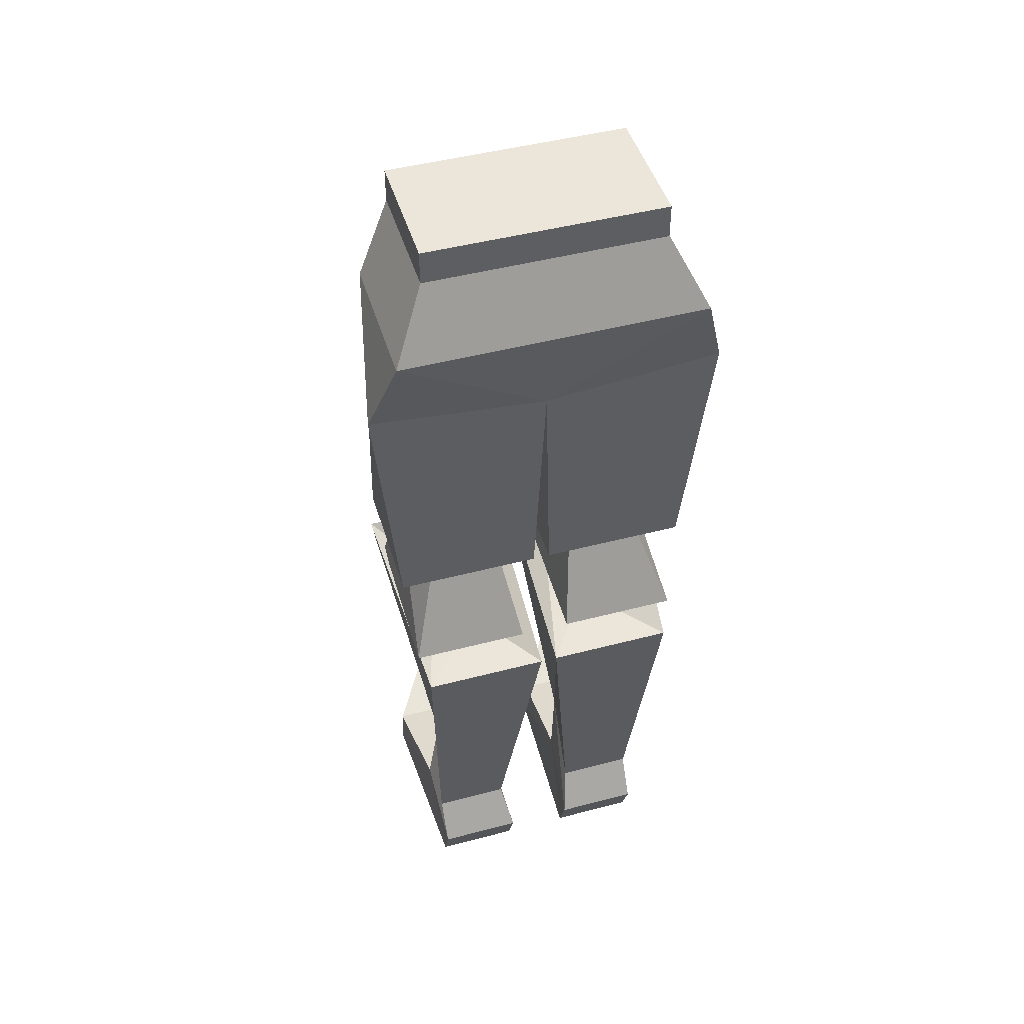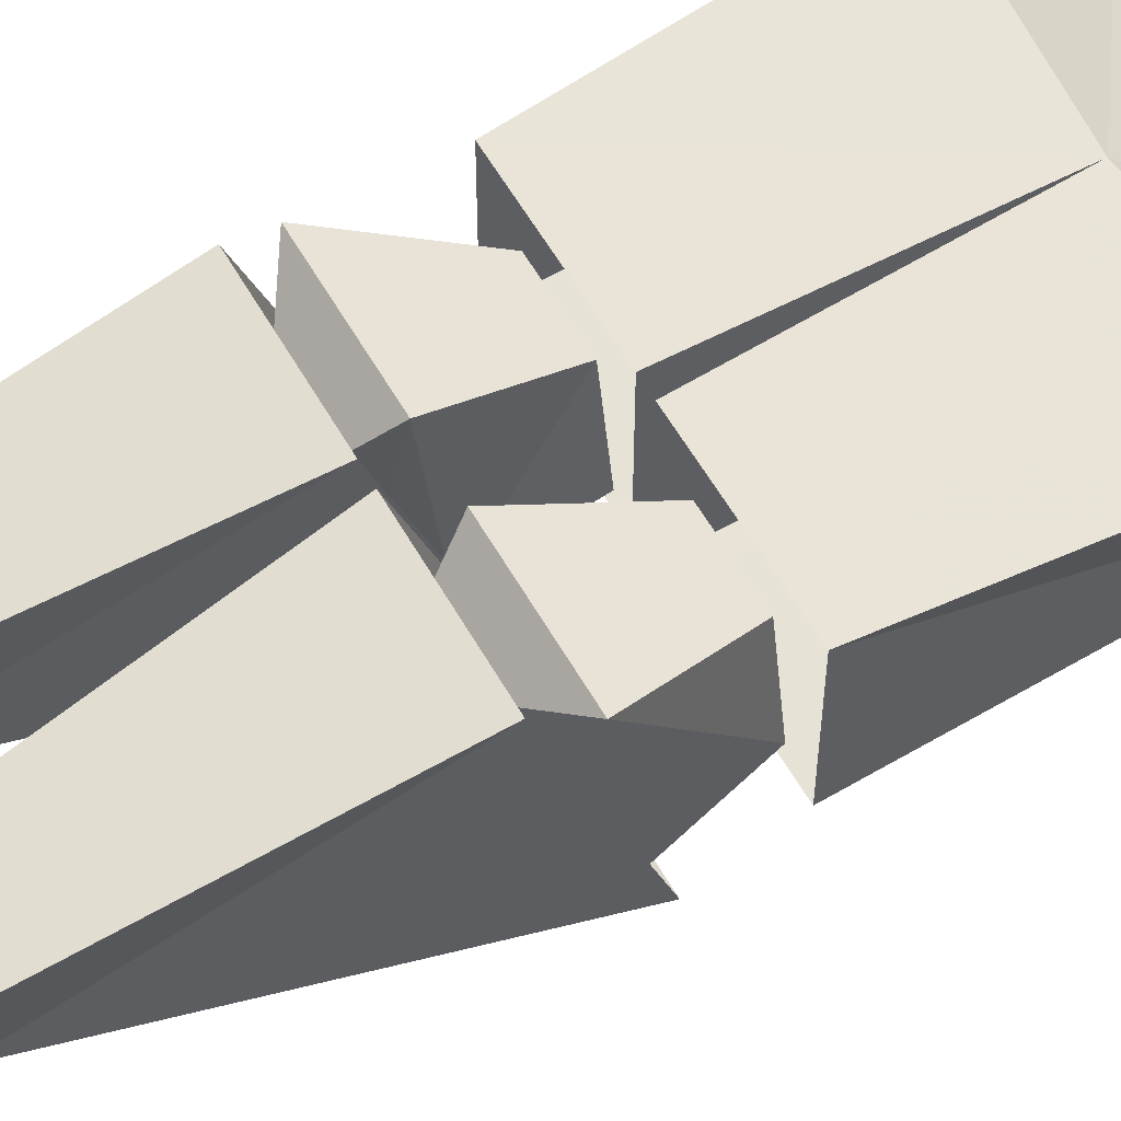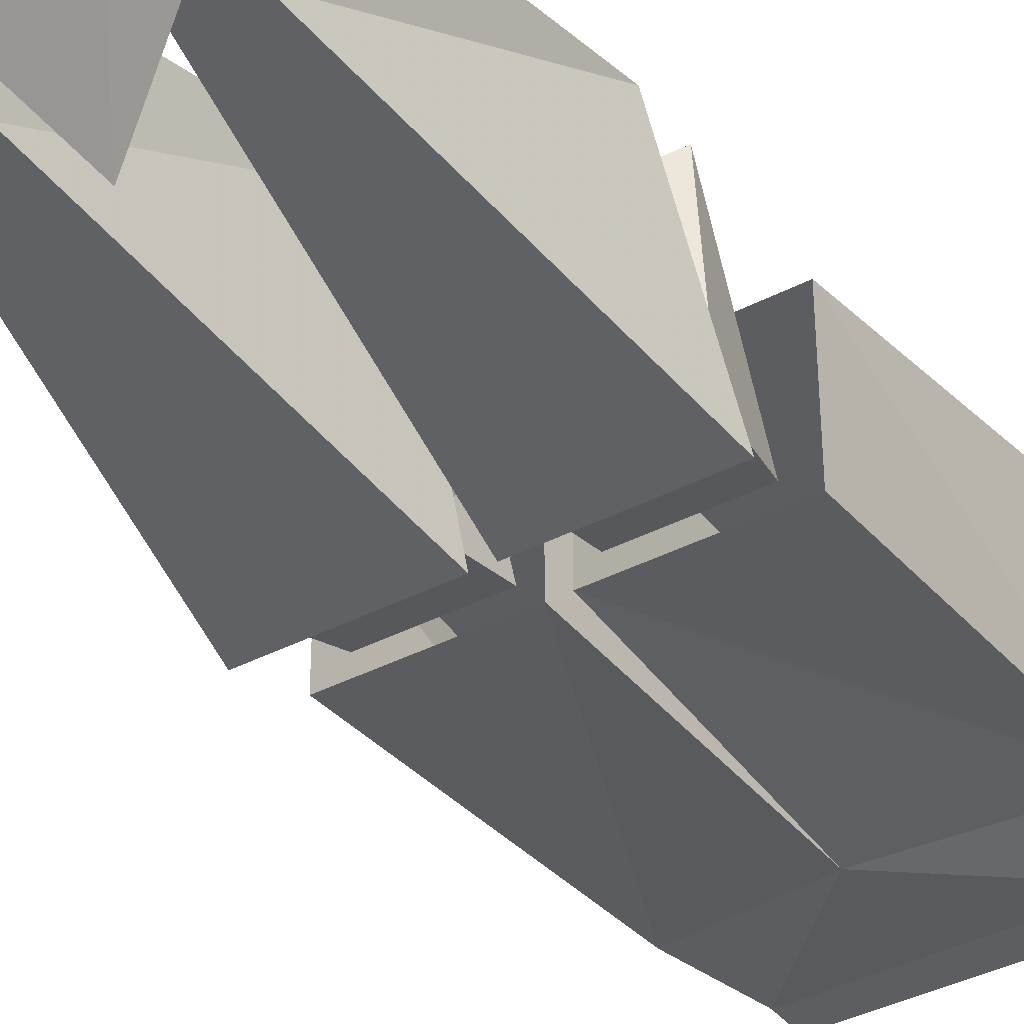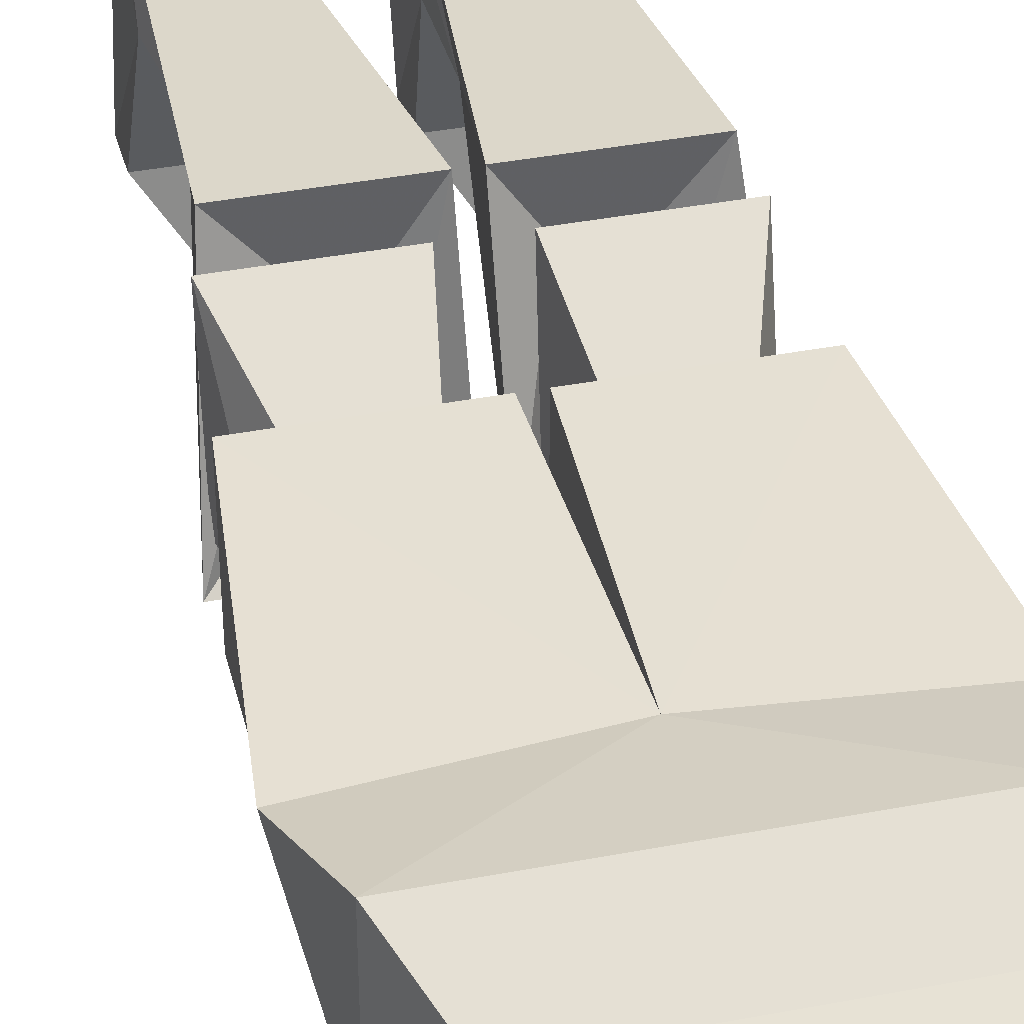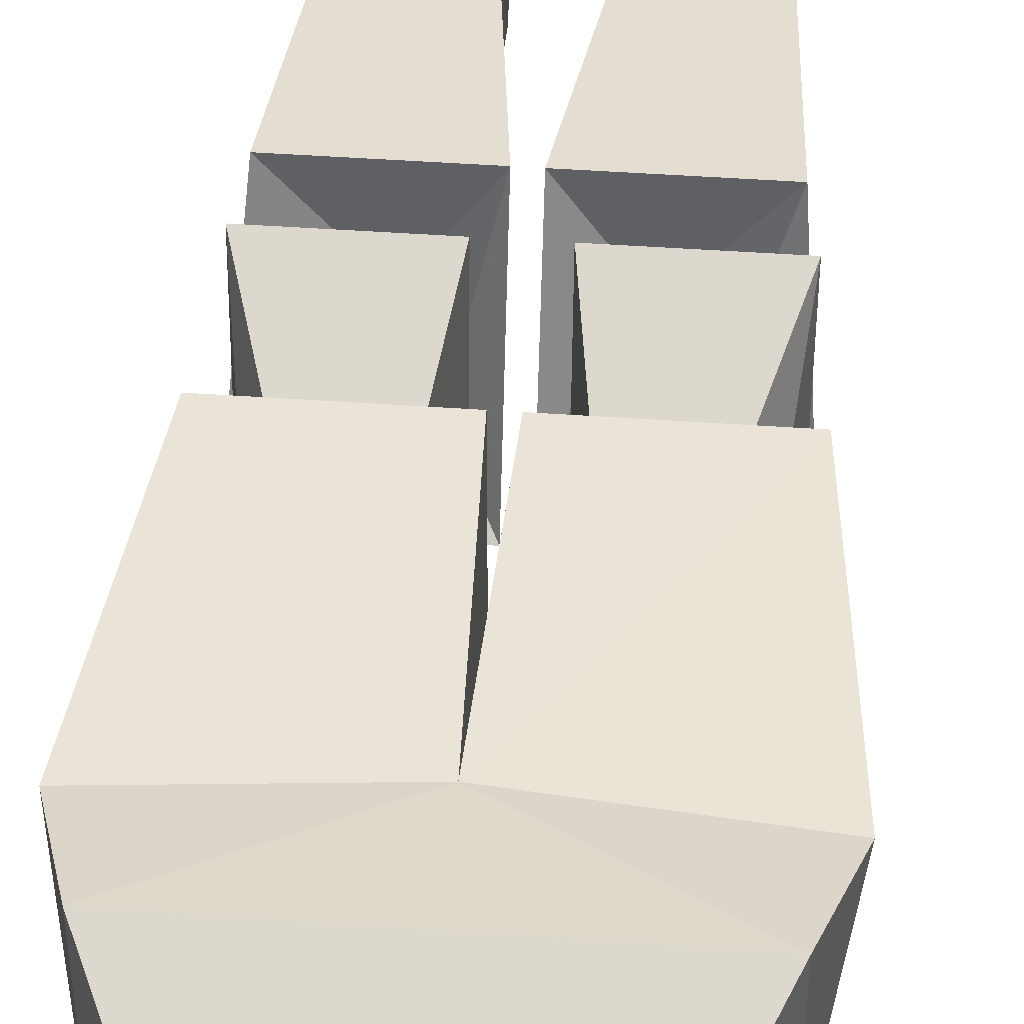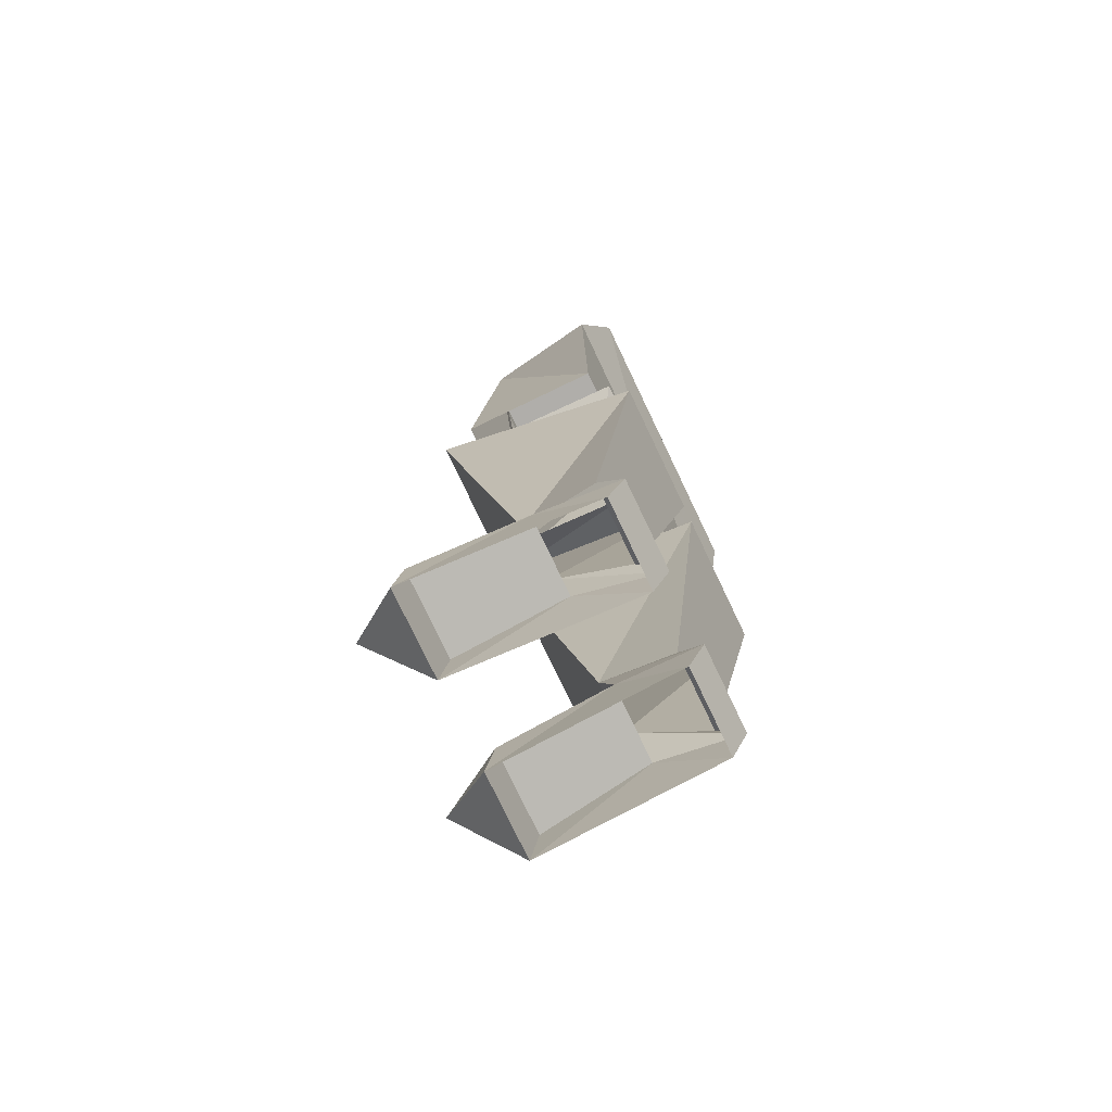
<metadata>
{"format":"obj","ext":"obj","renderer":"f3d","projection":"perspective","resolution":1024,"background":"white","views":[{"elev":46.9,"azim":-16.6,"up":"+Y"},{"elev":58.4,"azim":60.5,"up":"+Z"},{"elev":-38.2,"azim":33.5,"up":"+Z"},{"elev":40.4,"azim":166.9,"up":"+Z"},{"elev":45.4,"azim":-175.3,"up":"+Z"},{"elev":-77.9,"azim":-64.4,"up":"+Y"}]}
</metadata>
<code>
v -0.1094 -0.04688 0.04688
v -0.1172 -0.04688 -0.125
v -0.1094 0.02344 -0.01562
v -0.1094 -0.007812 0.0625
v -0.03125 -0.007812 0.0625
v -0.03125 -0.04688 0.04688
v -0.03906 0.02344 -0.01562
v -0.03906 -0.04688 -0.125
v -0.03906 0 -0.1172
v -0.07812 0.01562 -0.1797
v -0.1172 0 -0.1172
v -0.04688 0.07812 -0.03125
v -0.09375 0.07812 -0.03125
v -0.1094 0.03125 0.03906
v -0.03906 0.03125 0.03906
v -0.007812 0.3125 0.08594
v -0.007812 0.375 -0.09375
v -0.1406 0.375 -0.09375
v -0.125 0.3125 0.08594
v -0.08594 0.3281 -0.05469
v -0.08594 0.3125 0.03906
v -0.03906 0.3281 -0.05469
v -0.1328 0.3594 -0.07031
v -0.1328 0.3438 0.07031
v -0.02344 0.3438 0.07031
v -0.03906 0.3125 0.03906
v -0.02344 0.3594 -0.07031
v -0.1172 0.4375 -0.05469
v -0.1016 0.4375 0.02344
v -0.03906 0.4375 0.02344
v -0.02344 0.4375 -0.05469
v 0.1094 0.02344 -0.01562
v 0.1172 -0.04688 -0.125
v 0.1094 -0.04688 0.04688
v 0.1094 -0.007812 0.0625
v 0.09375 0.07812 -0.03125
v 0.04688 0.07812 -0.03125
v 0.03906 0.02344 -0.01562
v 0.1172 0 -0.1172
v 0.07812 0.01562 -0.1797
v 0.03906 -0.04688 -0.125
v 0.03906 0 -0.1172
v 0.03125 -0.04688 0.04688
v 0.03125 -0.007812 0.0625
v 0.03906 0.03125 0.03906
v 0.1094 0.03125 0.03906
v 0.125 0.3125 0.08594
v 0.1406 0.375 -0.09375
v 0.007812 0.375 -0.09375
v 0.007812 0.3125 0.08594
v 0.08594 0.3125 0.03906
v 0.08594 0.3281 -0.05469
v 0.03906 0.3281 -0.05469
v 0.03906 0.3125 0.03906
v 0.02344 0.3438 0.07031
v 0.1328 0.3438 0.07031
v 0.1328 0.3594 -0.07031
v 0.02344 0.3594 -0.07031
v 0.1094 0.8438 -0.0625
v 0.1094 0.8125 0.05469
v 0.1094 0.8438 0.05469
v -0.1094 0.8438 0.05469
v -0.1094 0.8438 -0.0625
v -0.1094 0.8125 -0.0625
v 0.1094 0.8125 -0.0625
v 0.1406 0.75 0.08594
v -0.1094 0.8125 0.05469
v -0.1406 0.75 0.08594
v -0.1406 0.75 -0.04688
v 0 0.6953 -0.07812
v 0.1406 0.75 -0.04688
v 0.1641 0.6719 0.0625
v 0 0.6562 0.0625
v -0.1641 0.6719 0.0625
v -0.1406 0.4375 0.05469
v -0.1406 0.4375 -0.07031
v -0.007812 0.4375 -0.07031
v 0.007812 0.4375 -0.07031
v 0.1406 0.4375 -0.07031
v 0.1406 0.4375 0.05469
v 0.007812 0.4375 0.05469
v 0.03906 0.4375 0.02344
v 0.1016 0.4375 0.02344
v 0.1172 0.4375 -0.05469
v 0.02344 0.4375 -0.05469
v -0.007812 0.4375 0.05469
f 1 2 3
f 1 3 4
f 1 4 5
f 1 5 6
f 6 5 7
f 6 7 8
f 8 7 9
f 8 9 10
f 8 10 2
f 2 10 11
f 2 11 3
f 3 11 7
f 3 7 12
f 3 12 13
f 3 13 4
f 4 13 14
f 4 14 15
f 4 15 5
f 5 15 12
f 5 12 7
f 7 11 9
f 9 11 10
f 12 15 15
f 12 15 12
f 12 15 16
f 12 16 17
f 12 17 13
f 13 17 18
f 13 18 19
f 13 19 14
f 13 14 14
f 13 14 13
f 9 11 2
f 9 2 8
f 20 21 19
f 20 19 18
f 20 18 22
f 20 22 23
f 20 23 21
f 21 23 24
f 21 24 25
f 21 25 26
f 21 26 16
f 21 16 19
f 19 16 15
f 19 15 14
f 18 17 22
f 22 17 26
f 22 26 25
f 22 25 27
f 22 27 23
f 23 27 28
f 23 28 24
f 24 28 29
f 24 29 30
f 24 30 25
f 25 30 27
f 27 30 31
f 27 31 28
f 17 16 26
f 32 33 34
f 32 34 35
f 32 35 36
f 32 36 37
f 32 37 38
f 32 38 39
f 32 39 33
f 33 39 40
f 33 40 41
f 41 40 42
f 41 42 38
f 41 38 43
f 43 38 44
f 43 44 34
f 34 44 35
f 35 44 45
f 35 45 46
f 35 46 36
f 36 46 46
f 36 46 36
f 36 46 47
f 36 47 48
f 36 48 49
f 36 49 37
f 37 49 50
f 37 50 45
f 37 45 45
f 37 45 37
f 37 45 44
f 37 44 38
f 42 39 38
f 39 42 40
f 33 39 42
f 33 42 41
f 48 47 51
f 48 51 52
f 48 52 49
f 49 52 53
f 49 53 50
f 50 53 54
f 50 54 47
f 50 47 45
f 45 47 46
f 47 54 51
f 51 54 55
f 51 55 56
f 51 56 57
f 51 57 52
f 52 57 53
f 53 57 58
f 53 58 55
f 53 55 54
f 59 60 61
f 59 61 62
f 59 62 63
f 59 63 64
f 59 64 65
f 59 65 60
f 60 65 66
f 60 66 67
f 60 67 61
f 61 67 62
f 62 67 63
f 63 67 64
f 64 67 68
f 64 68 69
f 64 69 70
f 64 70 65
f 65 70 71
f 65 71 66
f 66 71 72
f 66 72 73
f 66 73 68
f 66 68 67
f 73 74 68
f 68 74 69
f 69 74 75
f 69 75 76
f 69 76 77
f 69 77 70
f 70 77 73
f 70 73 78
f 70 78 71
f 71 78 79
f 71 79 80
f 71 80 72
f 72 80 73
f 73 80 81
f 73 81 78
f 56 55 82
f 56 82 83
f 56 83 84
f 56 84 57
f 57 84 58
f 58 84 85
f 58 85 82
f 58 82 55
f 73 86 75
f 73 75 74
f 77 86 73

</code>
